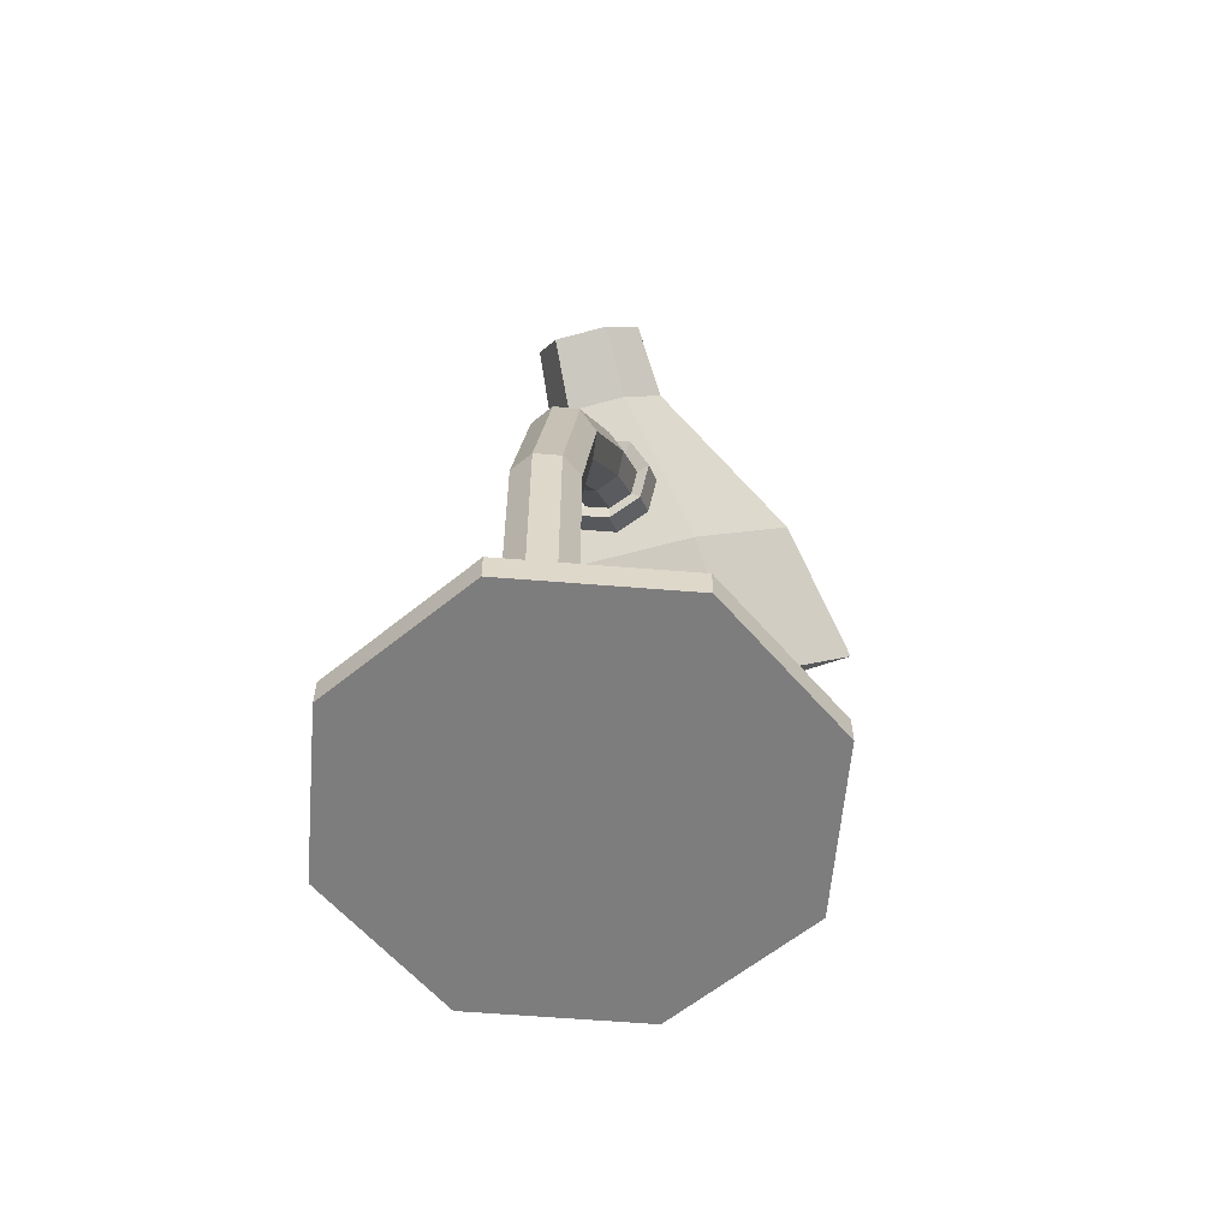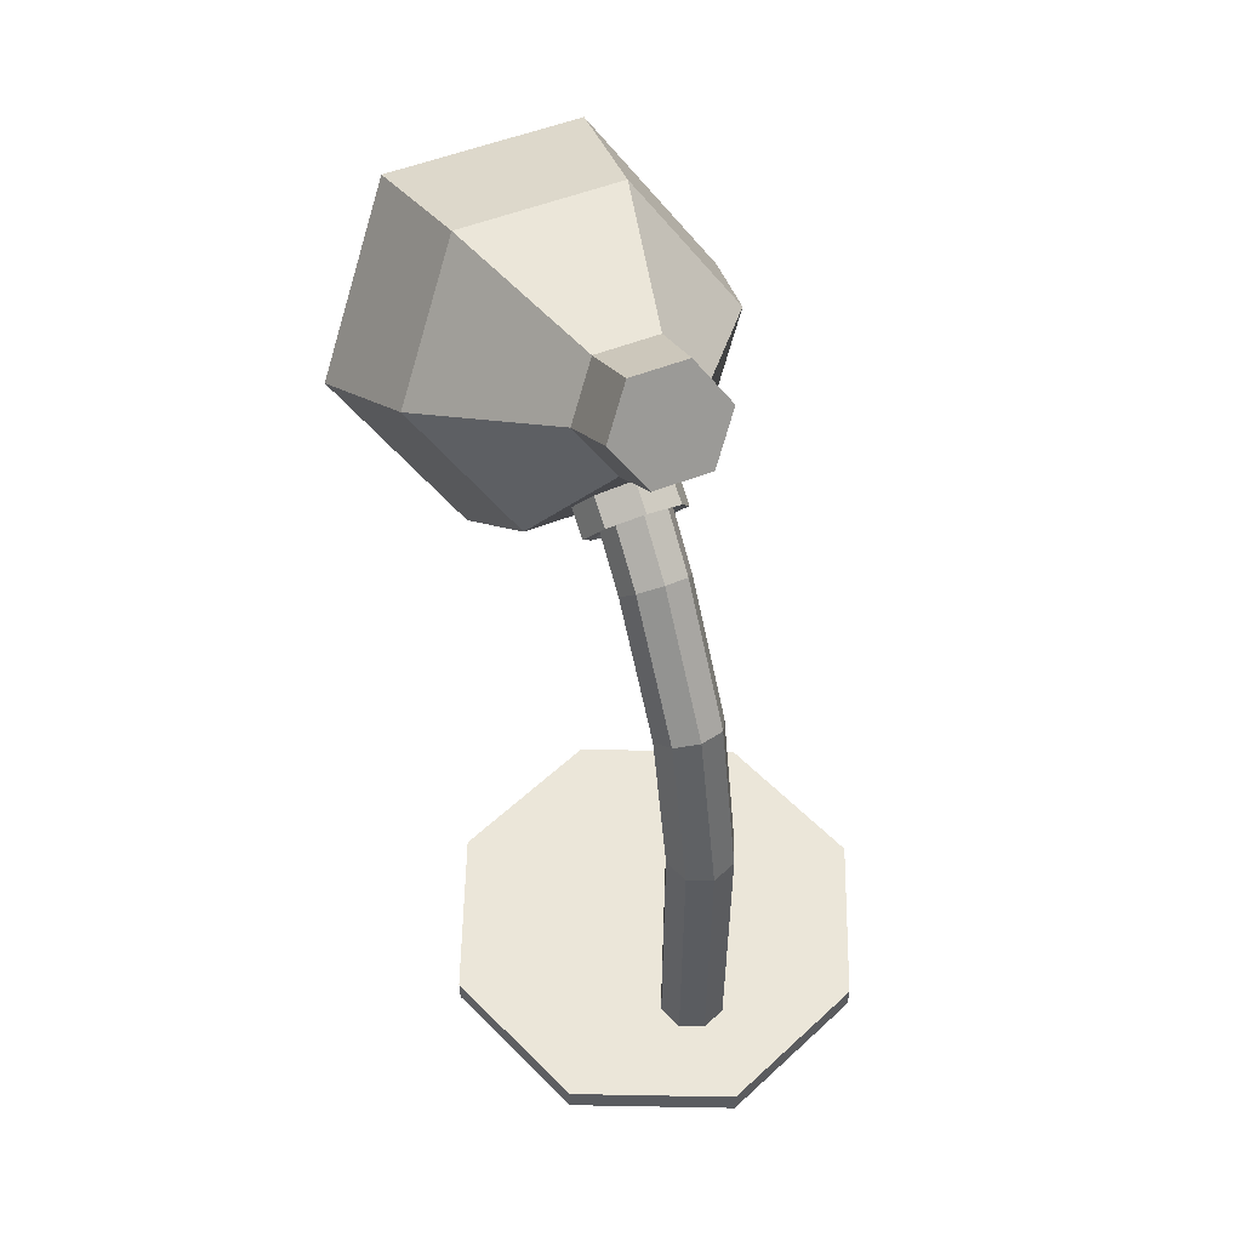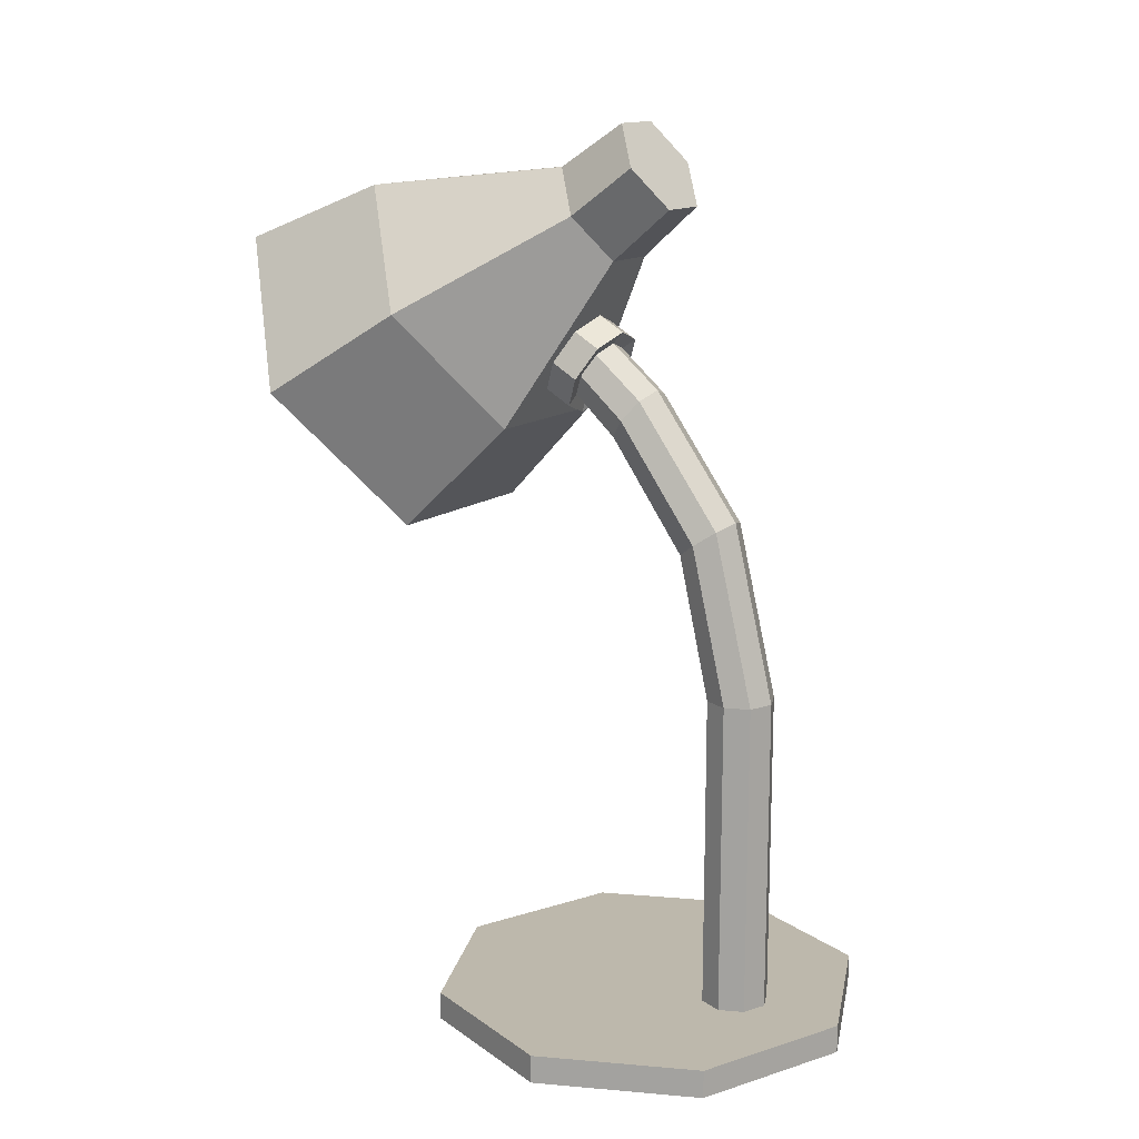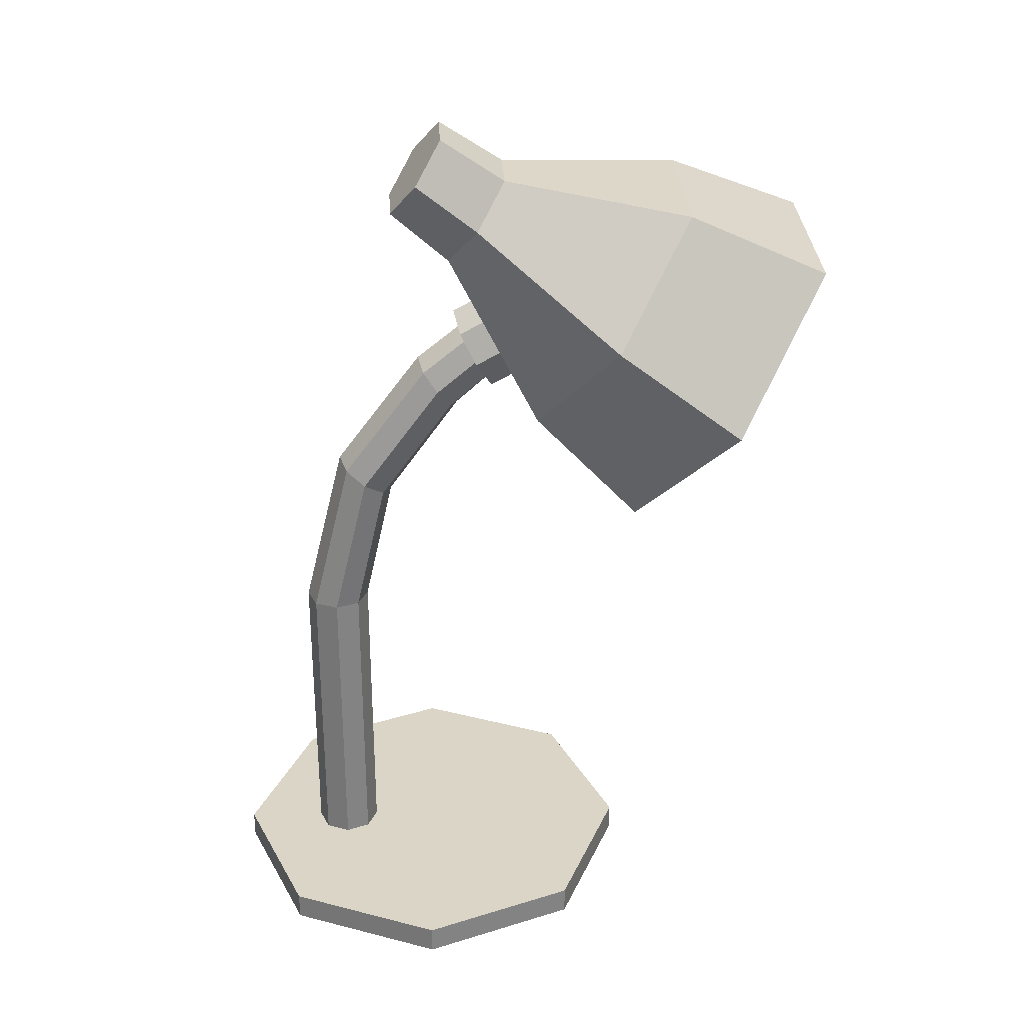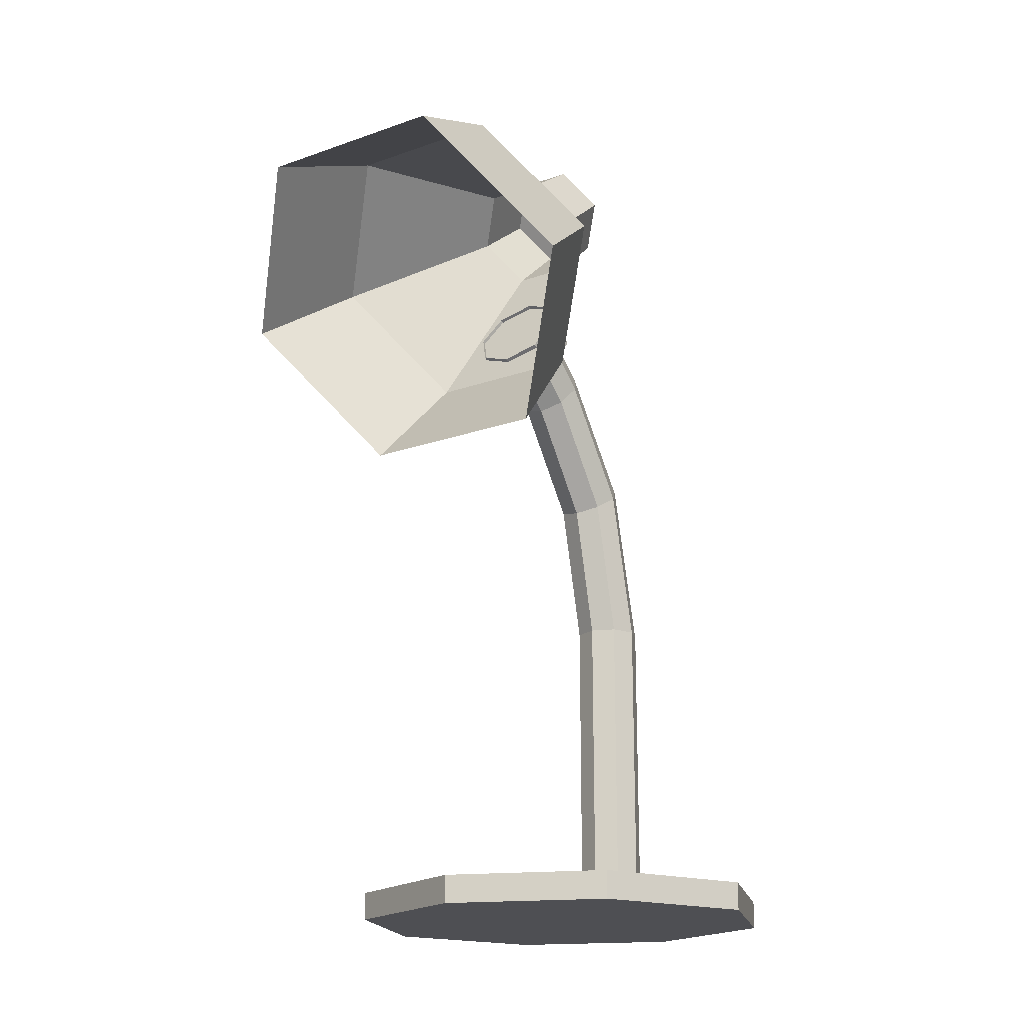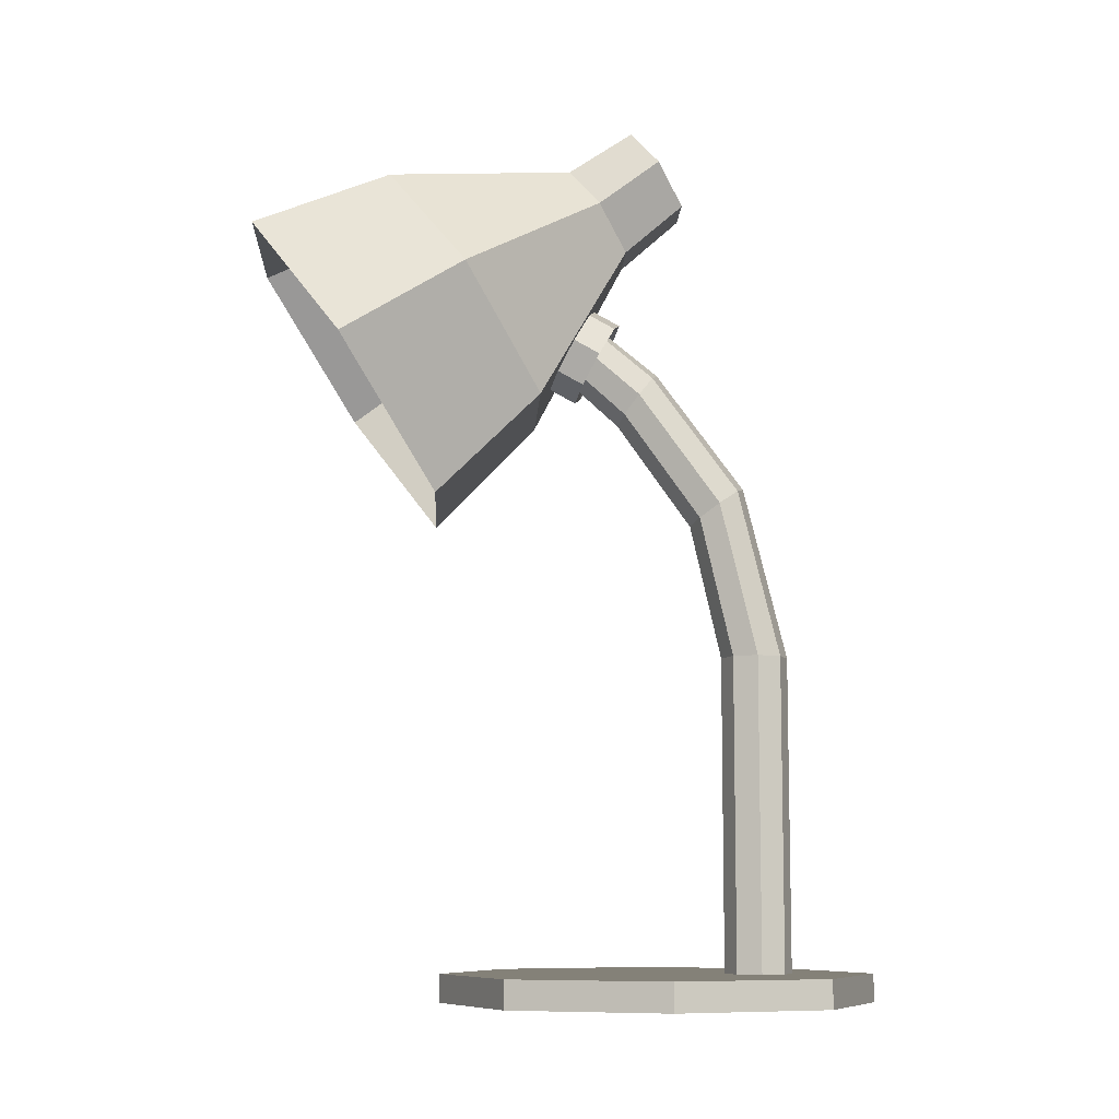
<metadata>
{"format":"obj","ext":"obj","renderer":"f3d","projection":"perspective","resolution":1024,"background":"white","views":[{"elev":-59.1,"azim":17.7,"up":"+Y"},{"elev":56.2,"azim":-21.4,"up":"+Y"},{"elev":14.9,"azim":-56.9,"up":"+Y"},{"elev":29.6,"azim":88.1,"up":"+Y"},{"elev":-18.1,"azim":-145.4,"up":"+Y"},{"elev":-8.7,"azim":-91.5,"up":"+Y"}]}
</metadata>
<code>
o luminaria_Circle.001
v -0.2155 0 -0.2155
v -0.3047 0 0
v 0 0 0.3047
v 0.2155 0 0.2155
v 0.2155 5.451 -1.582
v 0 5.375 -1.624
v 0.2155 5.817 -1.378
v 0.3047 5.634 -1.48
v -0.2155 5.817 -1.378
v 0 5.892 -1.336
v -0.3047 5.634 -1.48
v -0.2155 5.451 -1.582
v -0 5.038 -1.253
v 0.2155 5.109 -1.199
v 0.2155 5.451 -0.9367
v -0.2155 5.451 -0.9367
v -0.3047 5.28 -1.068
v 0 5.522 -0.8824
v 0.3047 5.28 -1.068
v -0.2155 5.109 -1.199
v 0 2.86 -0.3047
v -0.2155 4.14 -0.5086
v 0.2155 2.86 -0.2155
v 0.2155 2.86 0.2155
v 0.3047 4.264 -0.3326
v -0.2155 2.86 0.2155
v 0 4.44 -0.08364
v -0.3047 4.264 -0.3326
v -0.3047 2.86 0
v -0.2155 4.388 -0.1565
v 0 2.86 0.3047
v 0.2155 4.388 -0.1565
v 0.3047 2.86 -0
v 0.2155 4.14 -0.5086
v -0.2155 2.86 -0.2155
v 0 4.088 -0.5815
v -0.3244 5.362 -1.589
v -0.4536 5.626 -1.442
v -0.01253 6.001 -1.234
v 0.2994 5.891 -1.295
v 0.4286 5.626 -1.442
v 0.2994 5.362 -1.589
v -0.01253 5.252 -1.651
v -0.3244 5.891 -1.295
v -0.3244 6.04 -1.562
v -0.01253 5.401 -1.917
v 0.2994 5.511 -1.856
v 0.4286 5.775 -1.709
v 0.2994 6.04 -1.562
v -0.01253 6.149 -1.501
v -0.4536 5.775 -1.709
v -0.3244 5.511 -1.856
v -0.9294 6.707 -4.596
v -1.795 5.486 -3.74
v -0.9378 4.232 -2.923
v 0.7859 4.199 -2.964
v 1.652 5.42 -3.821
v 0.7943 6.673 -4.637
v -0.2557 7.421 -1.707
v -0.5272 7.038 -1.438
v -0.2583 6.645 -1.182
v 0.282 6.635 -1.195
v 0.5535 7.017 -1.464
v 0.2846 7.41 -1.719
v -0.223 7.808 -1.126
v -0.4685 7.462 -0.8828
v -0.2254 7.107 -0.6514
v 0.2632 7.098 -0.6628
v 0.5086 7.444 -0.9057
v 0.2655 7.799 -1.137
v -0.7404 7.223 -3.367
v -1.456 6.215 -2.66
v 0.6831 7.196 -3.401
v 0.6761 5.152 -2.019
v 1.391 6.16 -2.726
v -0.7473 5.18 -1.986
v 0 0 -0.3047
v -0.2155 0 0.2155
v 0.3047 0 -0
v 0.2155 0 -0.2155
v -0 0 -2.876
v -1.386 0 -2.302
v -1.96 0 -0.9156
v -1.386 0 0.4704
v 0 0 1.044
v 1.386 0 0.4704
v 1.96 0 -0.9156
v 1.386 0 -2.302
v -1.386 -0.2556 -2.302
v -0 -0.2556 -2.876
v -1.96 -0.2556 -0.9156
v -1.386 -0.2556 0.4704
v 0 -0.2556 1.044
v 1.386 -0.2556 0.4704
v 1.96 -0.2556 -0.9156
v 1.386 -0.2556 -2.302
f 17 20 12 11
f 15 18 10 7
f 14 19 8 5
f 20 13 6 12
f 16 17 11 9
f 18 16 9 10
f 19 15 7 8
f 13 14 5 6
f 40 39 50 49
f 12 6 43 37
f 37 43 46 52
f 6 5 42 43
f 39 44 45 50
f 5 8 41 42
f 8 7 40 41
f 43 42 47 46
f 36 34 14 13
f 25 32 15 19
f 27 30 16 18
f 30 28 17 16
f 22 36 13 20
f 34 25 19 14
f 32 27 18 15
f 28 22 20 17
f 24 31 27 32
f 23 33 25 34
f 35 21 36 22
f 26 29 28 30
f 31 26 30 27
f 33 24 32 25
f 21 23 34 36
f 29 35 22 28
f 78 2 29 26
f 4 3 31 24
f 80 79 33 23
f 2 1 35 29
f 3 78 26 31
f 79 4 24 33
f 77 80 23 21
f 1 77 21 35
f 38 37 52 51
f 42 41 48 47
f 11 12 37 38
f 44 38 51 45
f 9 11 38 44
f 41 40 49 48
f 10 9 44 39
f 7 10 39 40
f 72 71 59 60
f 71 73 64 59
f 75 74 62 63
f 76 72 60 61
f 73 75 63 64
f 74 76 61 62
f 59 64 70 65
f 63 62 68 69
f 61 60 66 67
f 64 63 69 70
f 62 61 67 68
f 60 59 65 66
f 56 55 76 74
f 58 57 75 73
f 55 54 72 76
f 57 56 74 75
f 53 58 73 71
f 54 53 71 72
f 66 65 70 69
f 67 66 69 68
f 82 81 88 83
f 84 83 88 87
f 85 84 87 86
f 89 91 96 90
f 92 95 96 91
f 93 94 95 92
f 87 88 96 95
f 85 86 94 93
f 83 84 92 91
f 81 82 89 90
f 88 81 90 96
f 86 87 95 94
f 84 85 93 92
f 82 83 91 89

</code>
